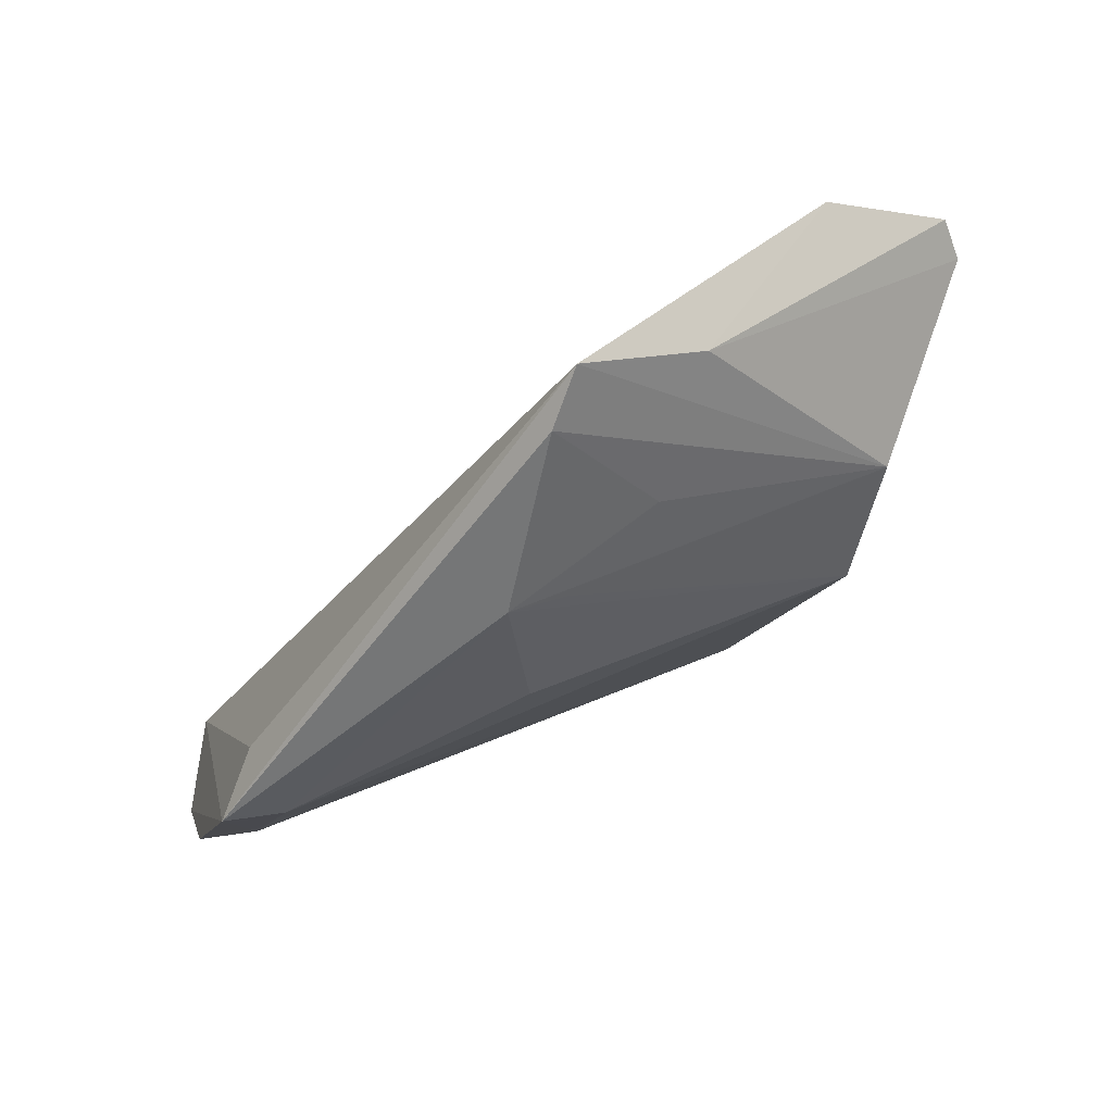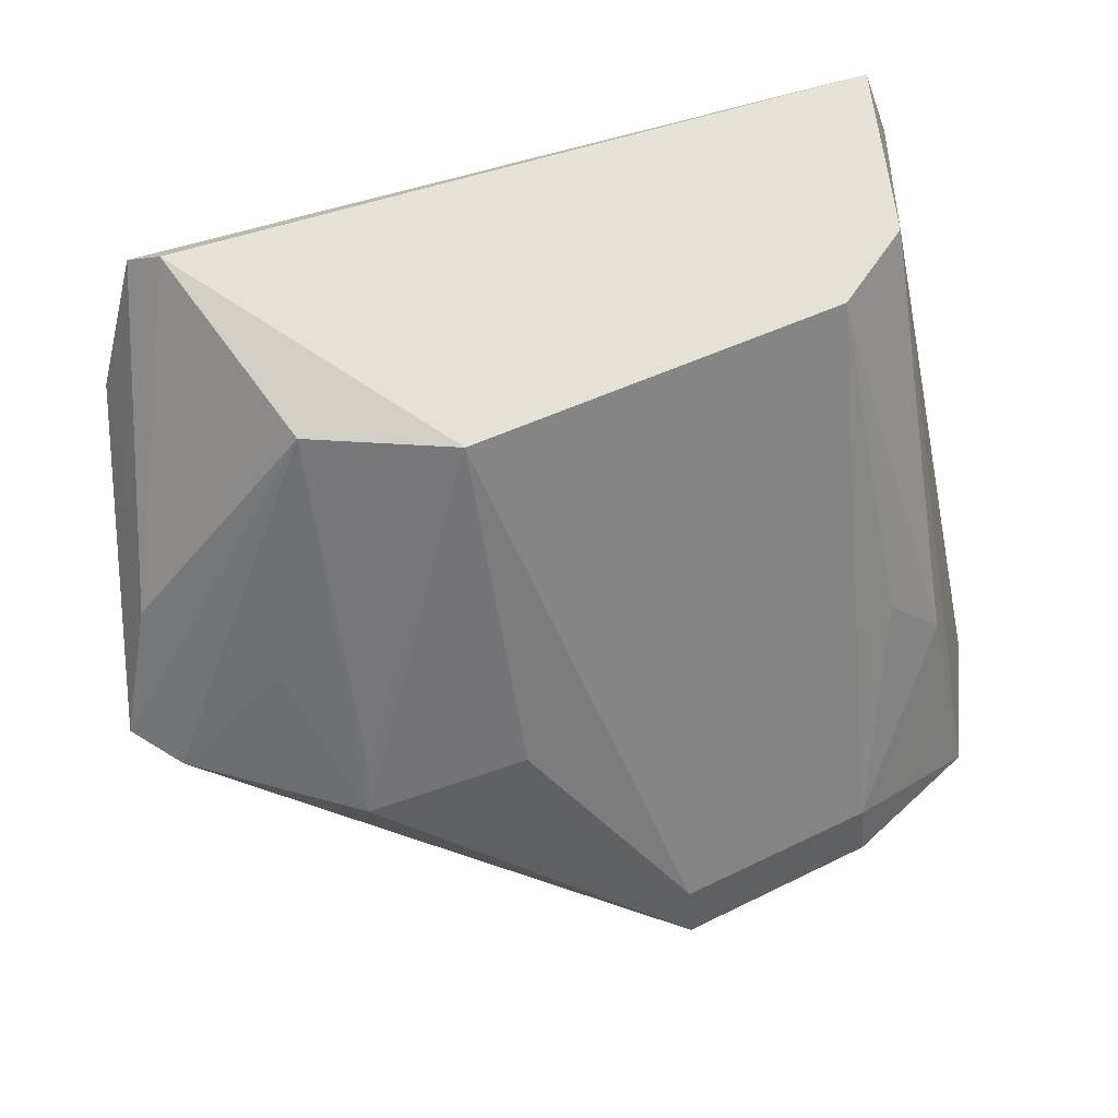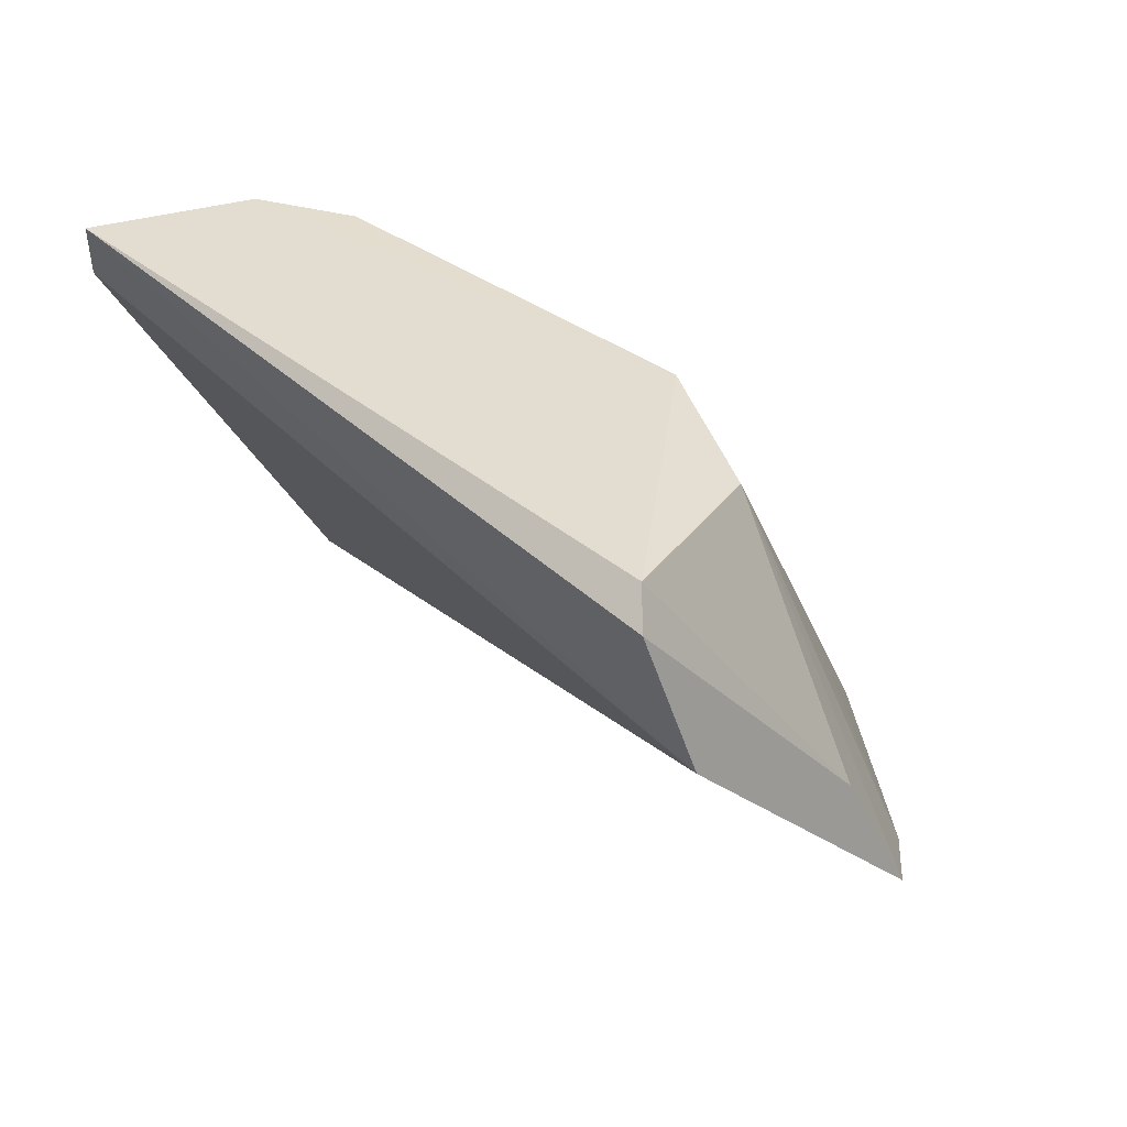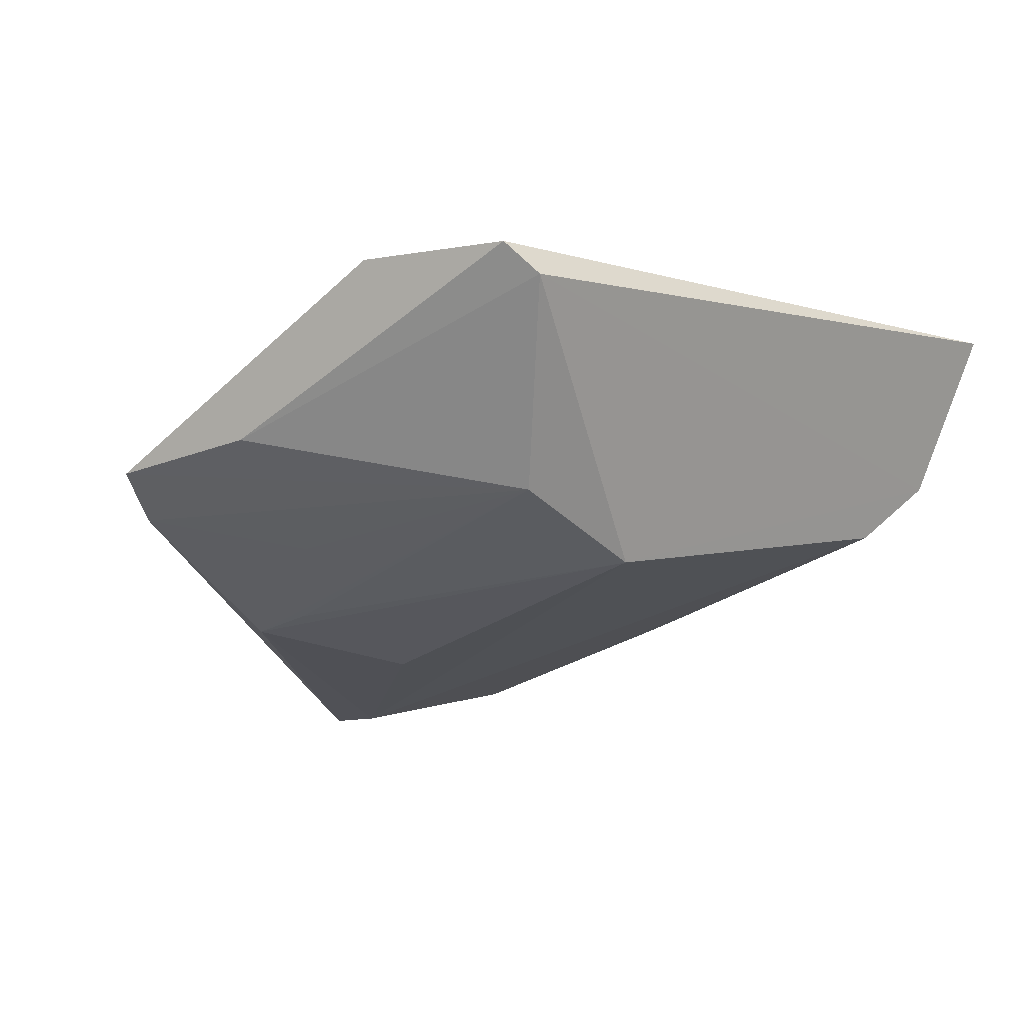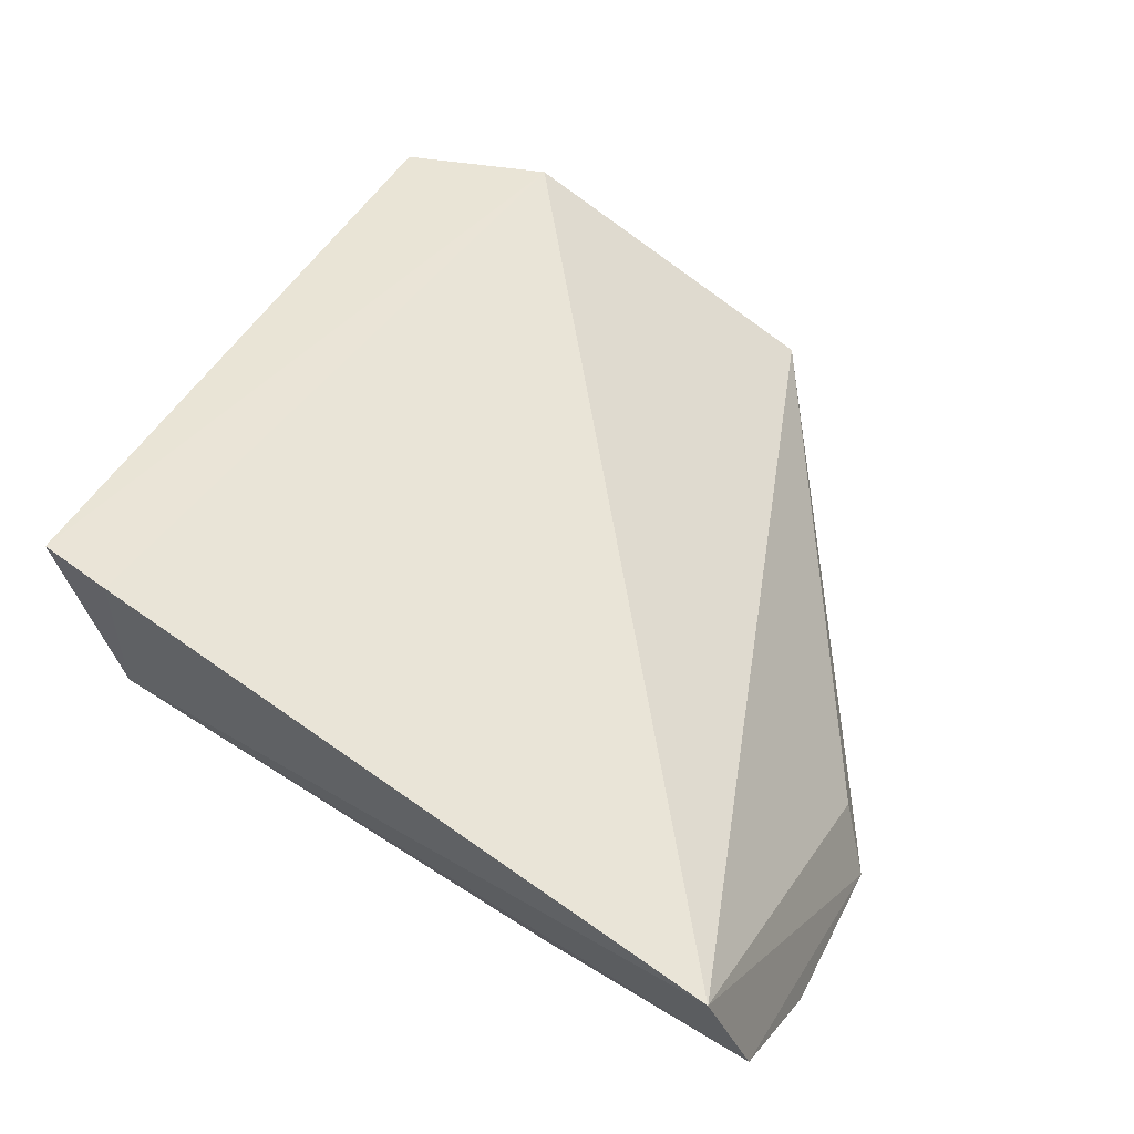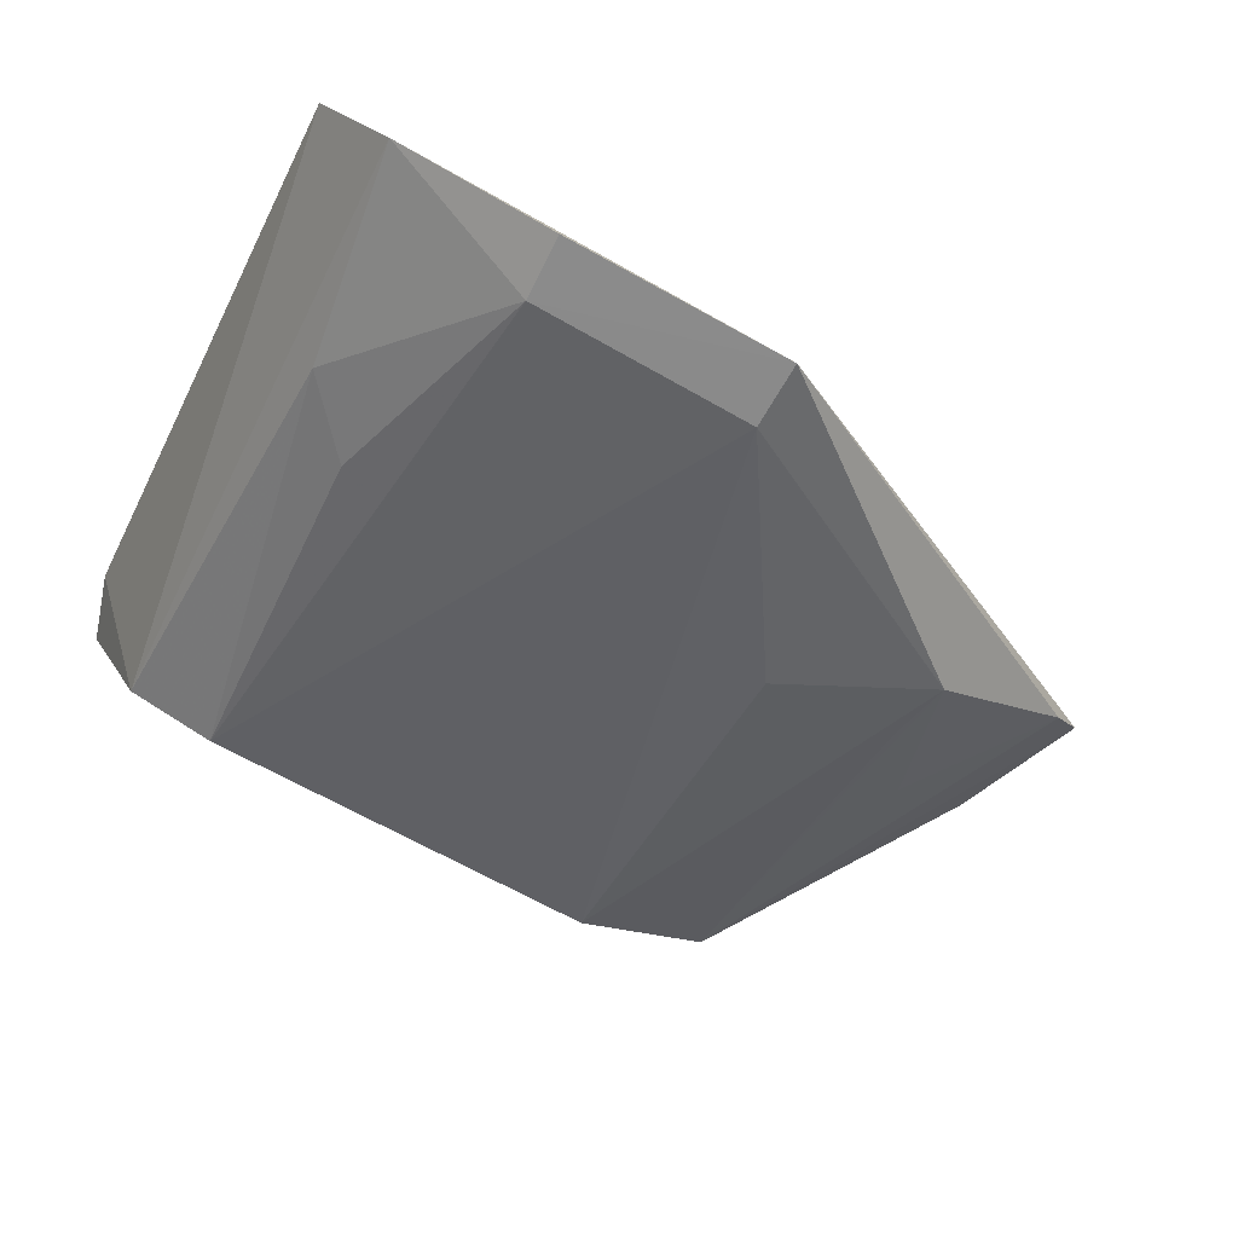
<metadata>
{"format":"obj","ext":"obj","renderer":"f3d","projection":"perspective","resolution":1024,"background":"white","views":[{"elev":-13.6,"azim":-104.0,"up":"+Y"},{"elev":55.0,"azim":-25.9,"up":"+Z"},{"elev":43.4,"azim":-141.1,"up":"+Z"},{"elev":4.5,"azim":-43.6,"up":"+Y"},{"elev":31.3,"azim":112.1,"up":"+Y"},{"elev":-72.3,"azim":151.9,"up":"+Y"}]}
</metadata>
<code>
v 0.02692 -0.1354 -0.02831
v 0.06886 -0.106 -0.03559
v 0.05389 -0.08065 0.07869
v -0.07565 -0.03081 0.08345
v -0.1027 -0.07372 0.00596
v 0.06825 -0.0518 0.07156
v 0.05622 -0.1278 -0.03928
v -0.08491 -0.03361 0.05663
v -0.03738 -0.09023 0.07684
v 0.06452 -0.04874 0.08497
v 0.05089 -0.1178 0.0005423
v -0.01656 -0.1249 -0.03533
v -0.09401 -0.06661 0.0312
v 0.03739 -0.09027 0.07674
v -0.07098 -0.03647 0.08774
v -0.01343 -0.1386 -0.03973
v -0.06213 -0.07522 0.07582
v -0.01323 -0.1365 -0.02779
v 0.03968 -0.1164 0.01327
v 0.02731 -0.1373 -0.03996
v -0.06803 -0.1079 0.002496
v -0.09587 -0.0833 0.003435
v -0.06586 -0.1039 0.0138
v -0.03892 -0.1166 0.01336
v -0.07579 -0.08855 0.02759
f 6 3 2
f 7 2 3
f 8 2 5
f 8 6 2
f 10 3 6
f 10 8 4
f 10 6 8
f 11 7 3
f 11 1 7
f 12 5 2
f 13 8 5
f 13 4 8
f 14 3 9
f 14 11 3
f 15 9 3
f 15 3 10
f 15 10 4
f 15 4 13
f 16 12 2
f 16 2 7
f 16 5 12
f 17 13 5
f 17 15 13
f 17 9 15
f 18 14 9
f 18 1 14
f 18 16 1
f 19 14 1
f 19 1 11
f 19 11 14
f 20 16 7
f 20 7 1
f 20 1 16
f 21 16 18
f 22 17 5
f 22 5 16
f 22 16 21
f 23 21 9
f 23 9 17
f 23 17 21
f 24 21 18
f 24 18 9
f 24 9 21
f 25 22 21
f 25 21 17
f 25 17 22

</code>
